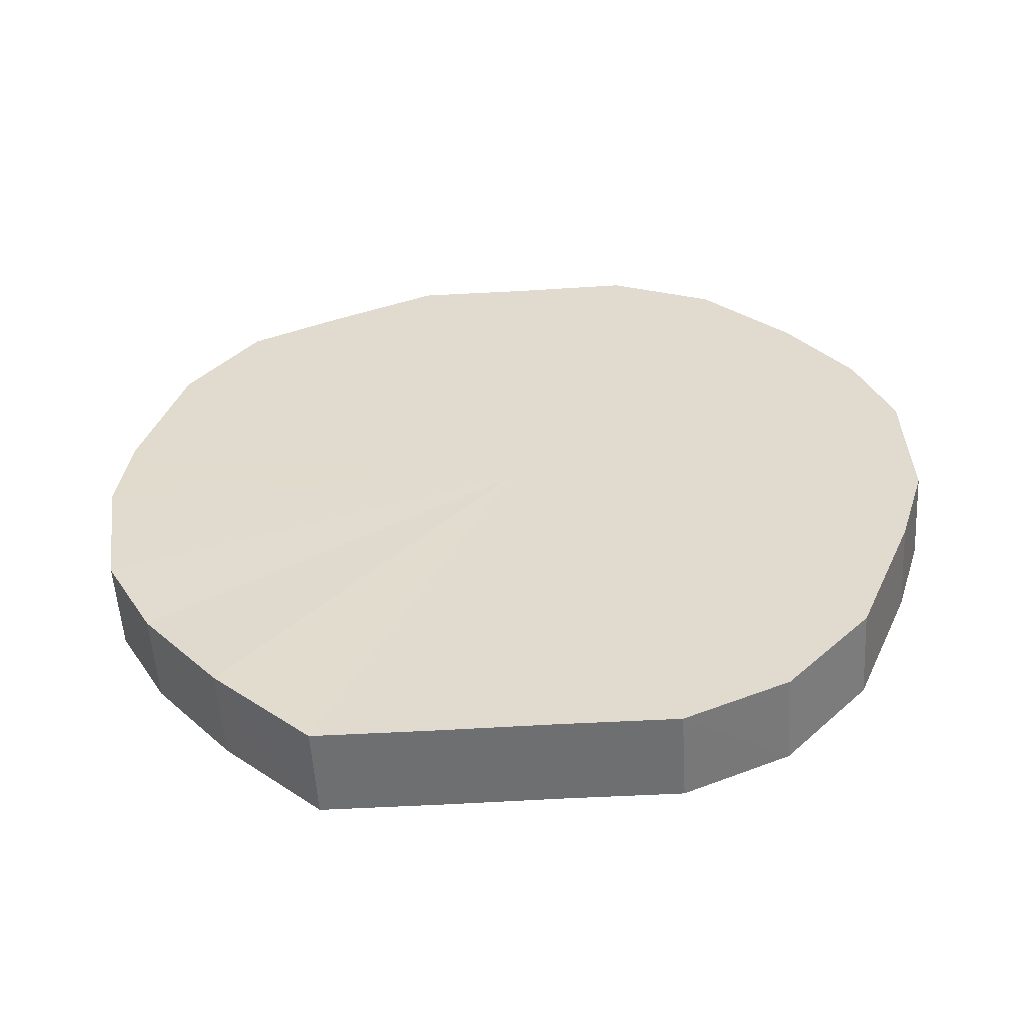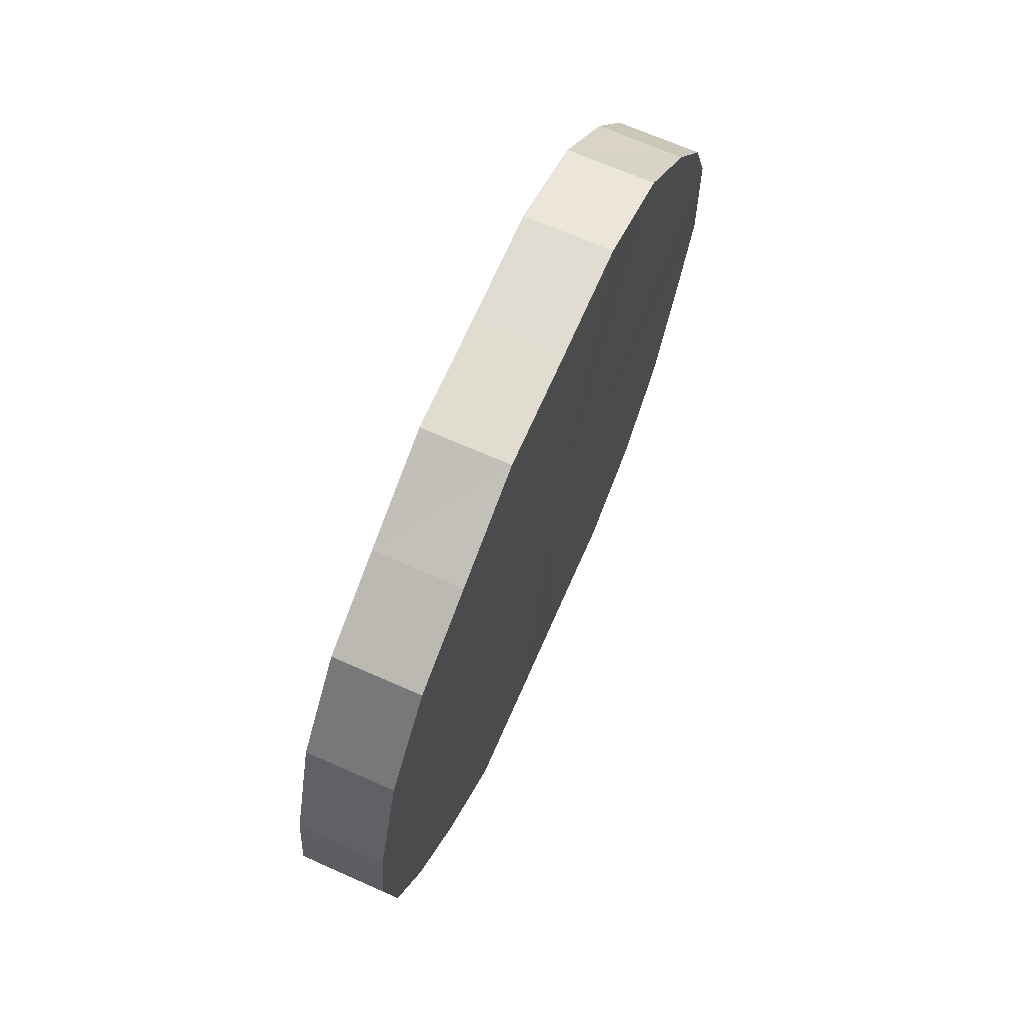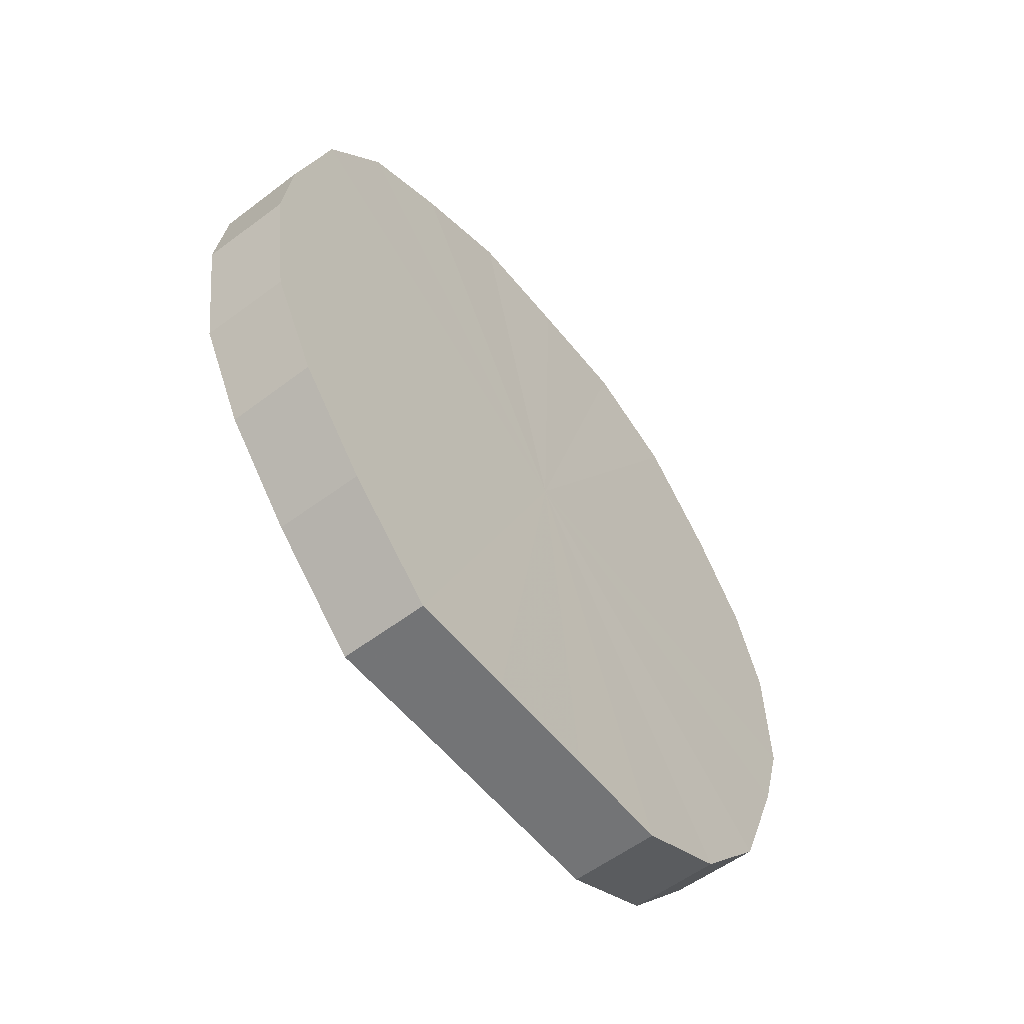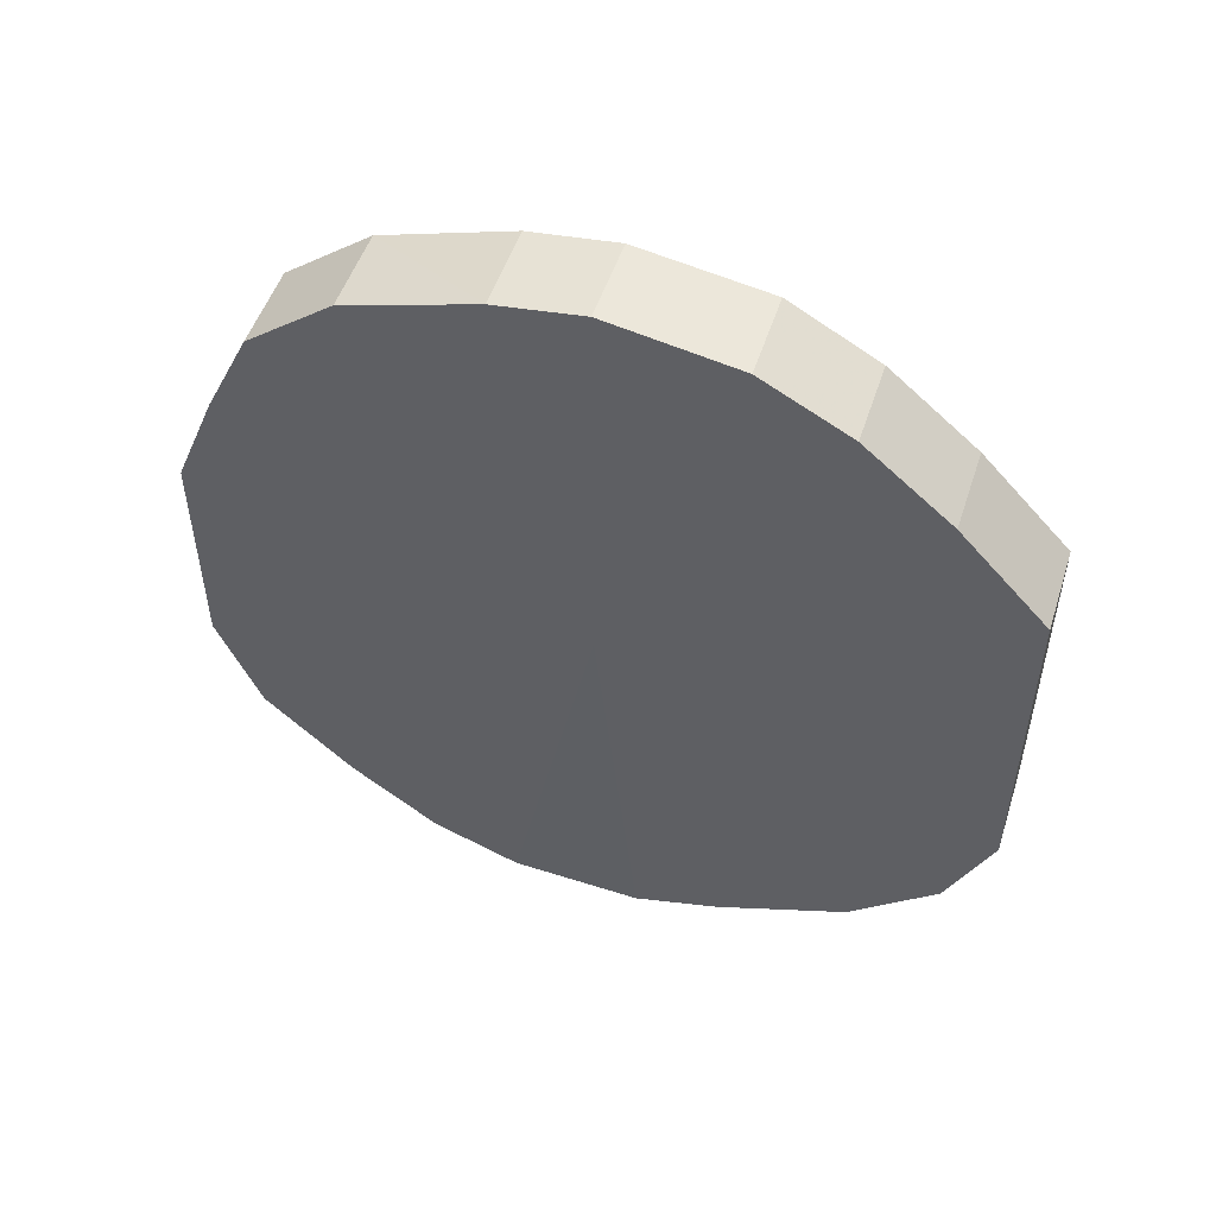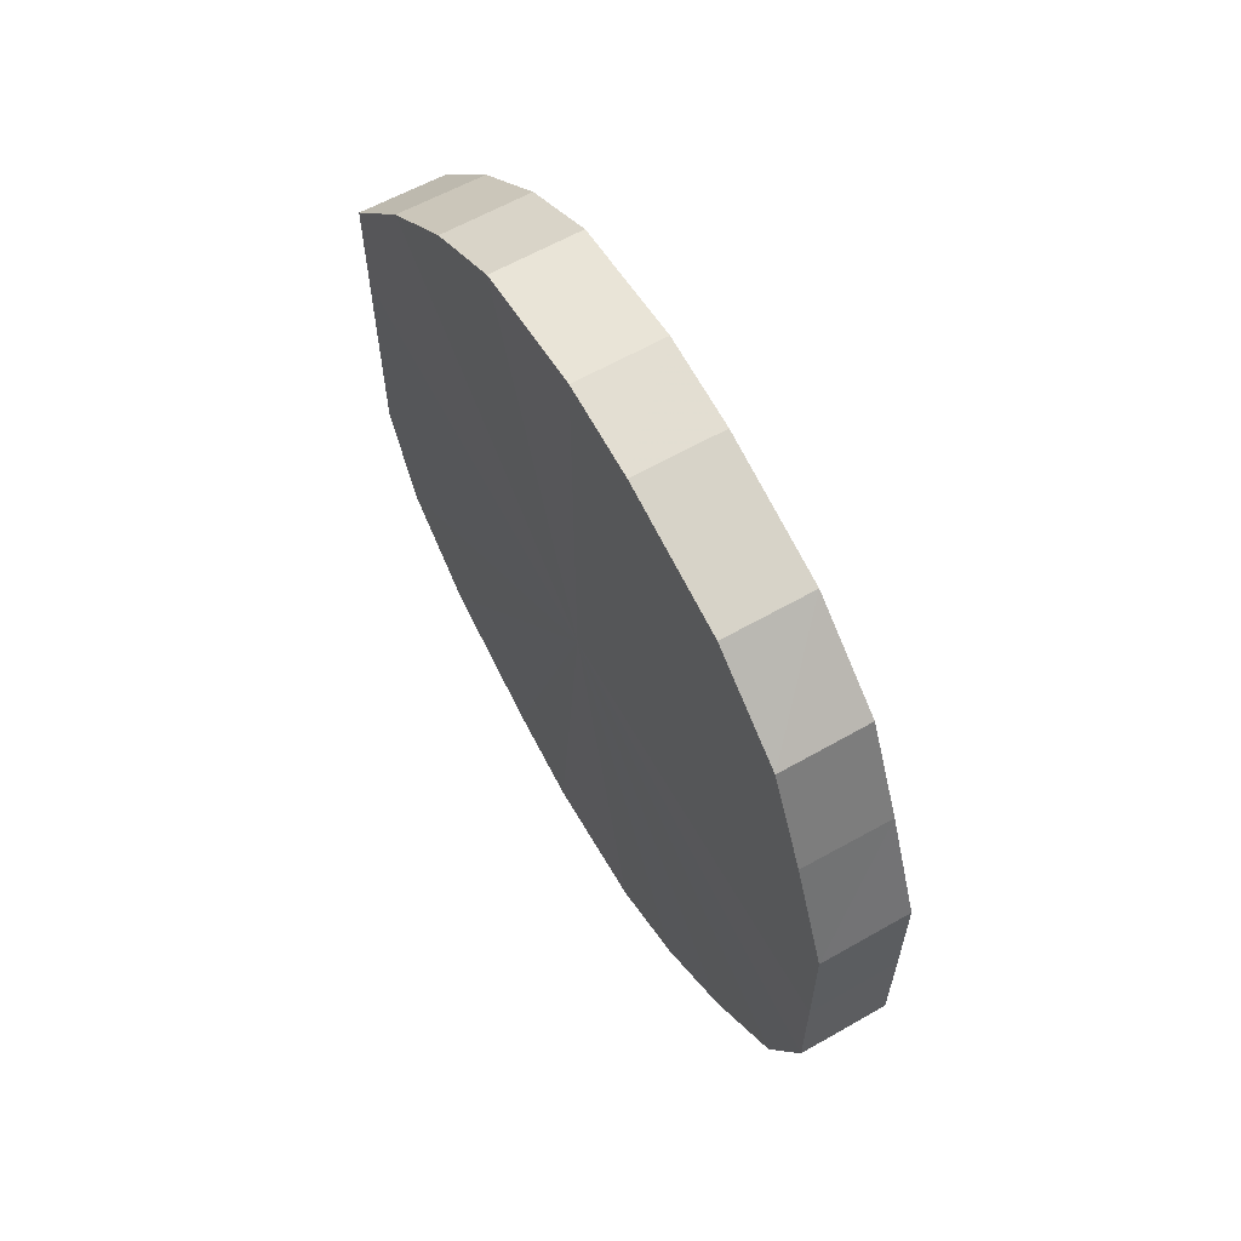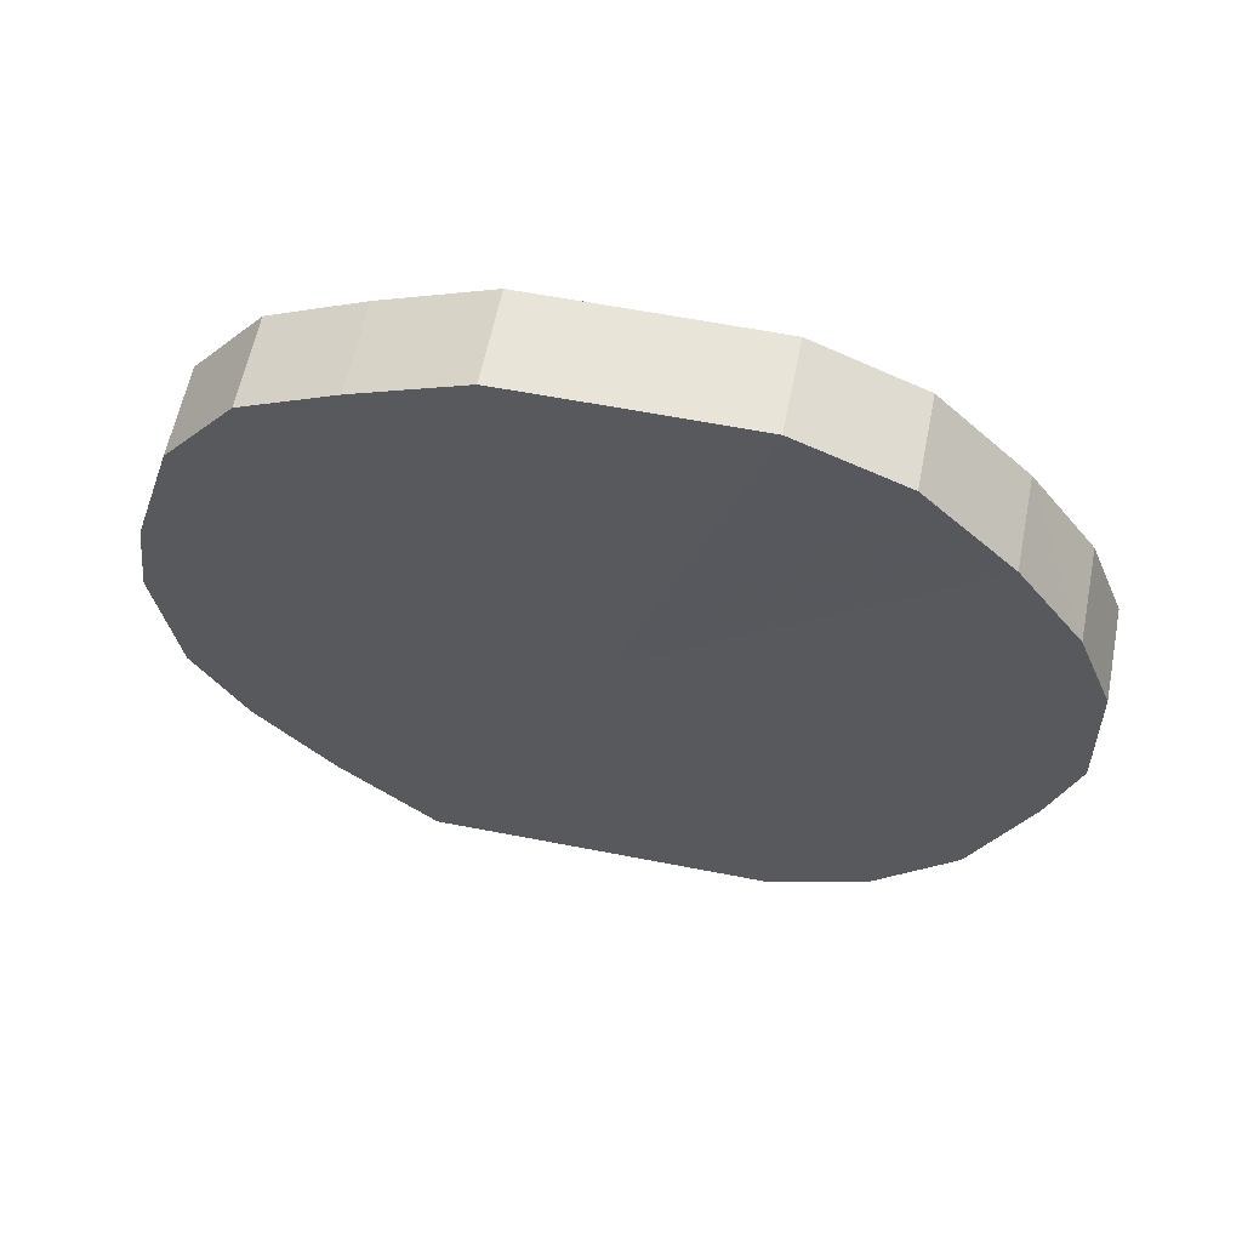
<metadata>
{"format":"obj","ext":"obj","renderer":"f3d","projection":"perspective","resolution":1024,"background":"white","views":[{"elev":-55.0,"azim":93.5,"up":"+Y"},{"elev":69.2,"azim":23.6,"up":"+Y"},{"elev":-56.3,"azim":38.1,"up":"+Y"},{"elev":51.6,"azim":-72.0,"up":"+Z"},{"elev":61.8,"azim":150.1,"up":"+Z"},{"elev":60.8,"azim":101.3,"up":"+Y"}]}
</metadata>
<code>
o 13060
v 2175 1863 7.442
v 2175 1863 7.458
v 2175 1863 7.442
v 2175 1863 7.467
v 2175 1863 7.458
v 2175 1863 7.422
v 2175 1863 7.422
v 2175 1863 7.47
v 2175 1863 7.467
v 2175 1863 7.397
v 2175 1863 7.397
v 2175 1863 7.466
v 2175 1863 7.47
v 2175 1863 7.372
v 2175 1863 7.372
v 2175 1863 7.454
v 2175 1863 7.466
v 2175 1863 7.346
v 2175 1863 7.346
v 2175 1863 7.437
v 2175 1863 7.454
v 2175 1863 7.323
v 2175 1863 7.323
v 2175 1863 7.416
v 2175 1863 7.437
v 2175 1863 7.303
v 2175 1863 7.303
v 2175 1863 7.391
v 2175 1863 7.416
v 2175 1863 7.289
v 2175 1863 7.289
v 2175 1863 7.365
v 2175 1863 7.391
v 2175 1863 7.281
v 2175 1863 7.281
v 2175 1863 7.34
v 2175 1863 7.365
v 2175 1863 7.28
v 2175 1863 7.28
v 2175 1863 7.318
v 2175 1863 7.34
v 2175 1863 7.287
v 2175 1863 7.287
v 2175 1863 7.299
v 2175 1863 7.318
v 2175 1863 7.299
v 2175 1863 7.442
v 2175 1863 7.458
v 2175 1863 7.458
v 2175 1863 7.467
v 2175 1863 7.467
v 2175 1863 7.422
v 2175 1863 7.442
v 2175 1863 7.397
v 2175 1863 7.422
v 2175 1863 7.47
v 2175 1863 7.47
v 2175 1863 7.372
v 2175 1863 7.397
v 2175 1863 7.346
v 2175 1863 7.372
v 2175 1863 7.466
v 2175 1863 7.466
v 2175 1863 7.323
v 2175 1863 7.346
v 2175 1863 7.303
v 2175 1863 7.323
v 2175 1863 7.454
v 2175 1863 7.454
v 2175 1863 7.289
v 2175 1863 7.303
v 2175 1863 7.281
v 2175 1863 7.289
v 2175 1863 7.437
v 2175 1863 7.437
v 2175 1863 7.28
v 2175 1863 7.281
v 2175 1863 7.287
v 2175 1863 7.28
v 2175 1863 7.416
v 2175 1863 7.416
v 2175 1863 7.299
v 2175 1863 7.287
v 2175 1863 7.318
v 2175 1863 7.299
v 2175 1863 7.391
v 2175 1863 7.391
v 2175 1863 7.34
v 2175 1863 7.318
v 2175 1863 7.365
v 2175 1863 7.34
v 2175 1863 7.365
v 2175 1863 7.375
v 2175 1863 7.458
v 2175 1863 7.442
v 2175 1863 7.467
v 2175 1863 7.422
v 2175 1863 7.47
v 2175 1863 7.397
v 2175 1863 7.466
v 2175 1863 7.372
v 2175 1863 7.454
v 2175 1863 7.346
v 2175 1863 7.437
v 2175 1863 7.323
v 2175 1863 7.416
v 2175 1863 7.303
v 2175 1863 7.391
v 2175 1863 7.289
v 2175 1863 7.365
v 2175 1863 7.281
v 2175 1863 7.34
v 2175 1863 7.28
v 2175 1863 7.318
v 2175 1863 7.287
v 2175 1863 7.299
v 2175 1863 7.375
v 2175 1863 7.442
v 2175 1863 7.458
v 2175 1863 7.422
v 2175 1863 7.467
v 2175 1863 7.397
v 2175 1863 7.47
v 2175 1863 7.372
v 2175 1863 7.466
v 2175 1863 7.346
v 2175 1863 7.454
v 2175 1863 7.323
v 2175 1863 7.437
v 2175 1863 7.303
v 2175 1863 7.416
v 2175 1863 7.289
v 2175 1863 7.391
v 2175 1863 7.281
v 2175 1863 7.365
v 2175 1863 7.28
v 2175 1863 7.34
v 2175 1863 7.287
v 2175 1863 7.318
v 2175 1863 7.299
f 1 2 3
f 2 4 5
f 6 1 7
f 4 8 9
f 10 6 11
f 8 12 13
f 14 10 15
f 12 16 17
f 18 14 19
f 16 20 21
f 22 18 23
f 20 24 25
f 26 22 27
f 24 28 29
f 30 26 31
f 28 32 33
f 34 30 35
f 32 36 37
f 38 34 39
f 36 40 41
f 42 38 43
f 40 44 45
f 44 42 46
f 47 48 49
f 49 50 51
f 52 53 47
f 54 55 52
f 51 56 57
f 58 59 54
f 60 61 58
f 57 62 63
f 64 65 60
f 66 67 64
f 63 68 69
f 70 71 66
f 72 73 70
f 69 74 75
f 76 77 72
f 78 79 76
f 75 80 81
f 82 83 78
f 84 85 82
f 81 86 87
f 88 89 84
f 90 91 88
f 87 92 90
f 93 94 95
f 93 96 94
f 93 95 97
f 93 98 96
f 93 97 99
f 93 100 98
f 93 99 101
f 93 102 100
f 93 101 103
f 93 104 102
f 93 103 105
f 93 106 104
f 93 105 107
f 93 108 106
f 93 107 109
f 93 110 108
f 93 109 111
f 93 112 110
f 93 111 113
f 93 114 112
f 93 113 115
f 93 116 114
f 93 115 116
f 117 118 119
f 117 120 118
f 117 119 121
f 117 122 120
f 117 121 123
f 117 124 122
f 117 123 125
f 117 126 124
f 117 125 127
f 117 128 126
f 117 127 129
f 117 130 128
f 117 129 131
f 117 132 130
f 117 131 133
f 117 134 132
f 117 133 135
f 117 136 134
f 117 135 137
f 117 138 136
f 117 137 139
f 117 140 138
f 117 139 140

</code>
